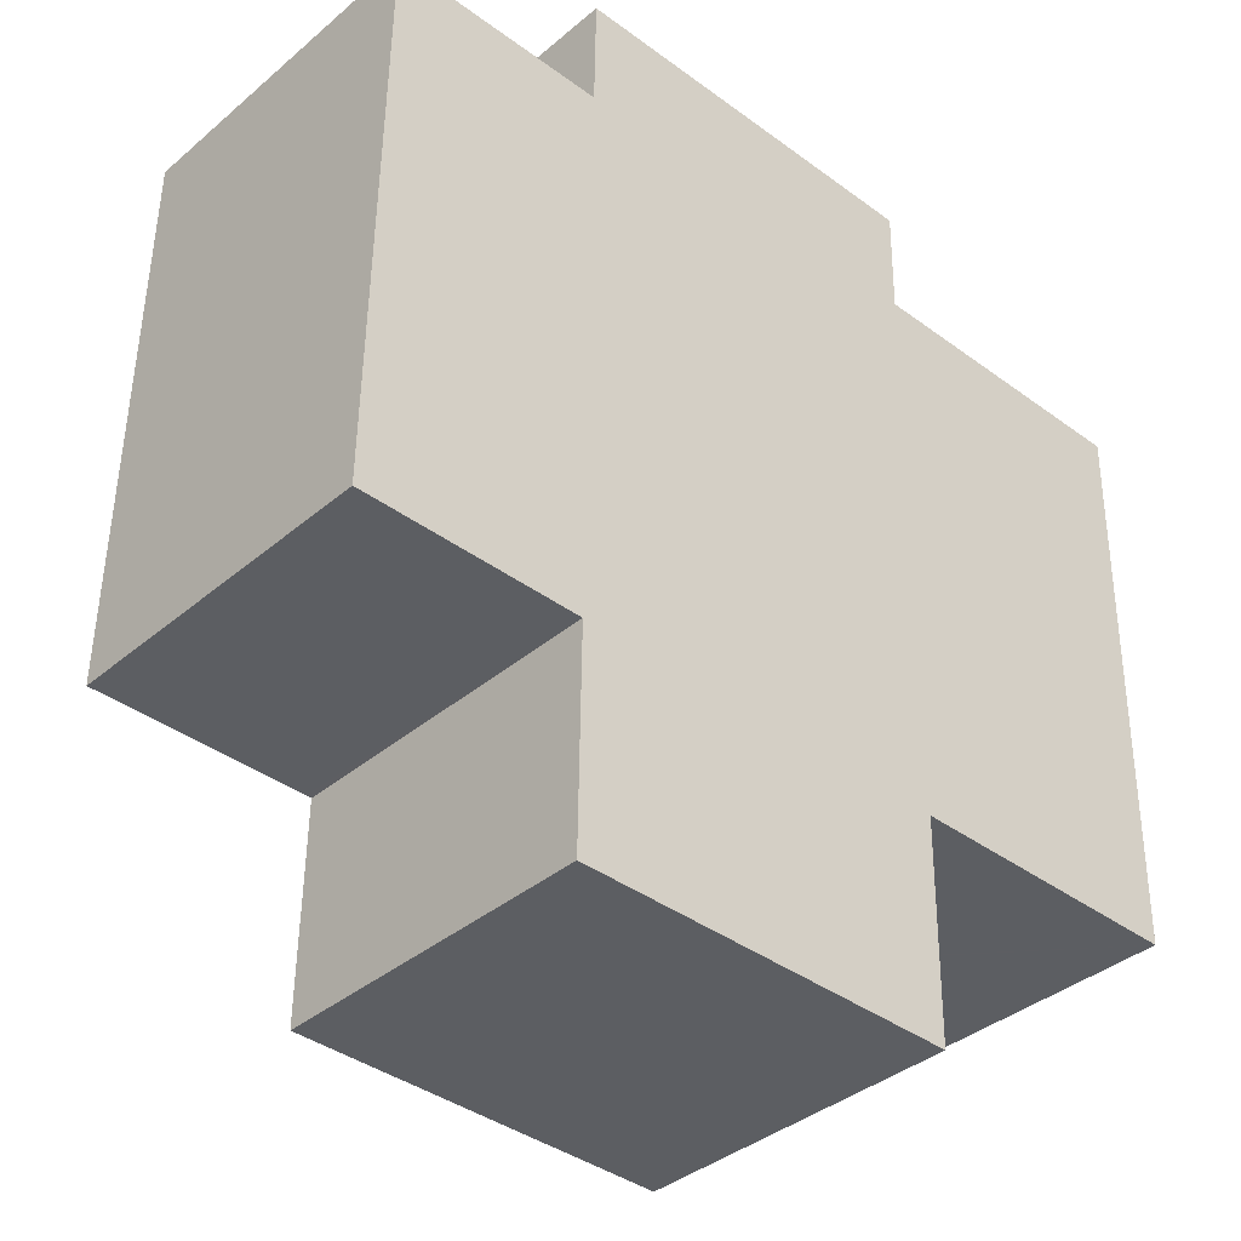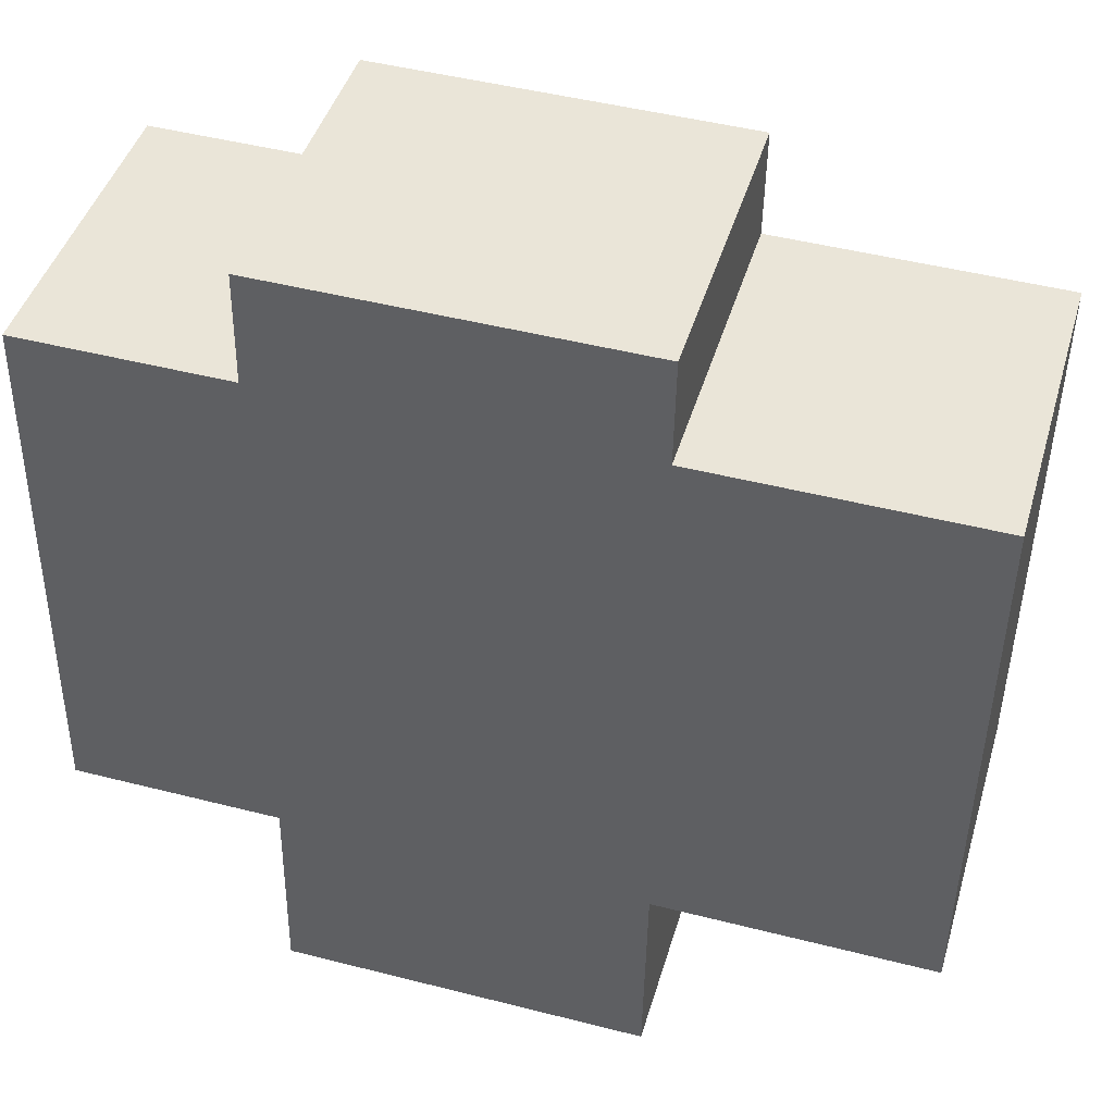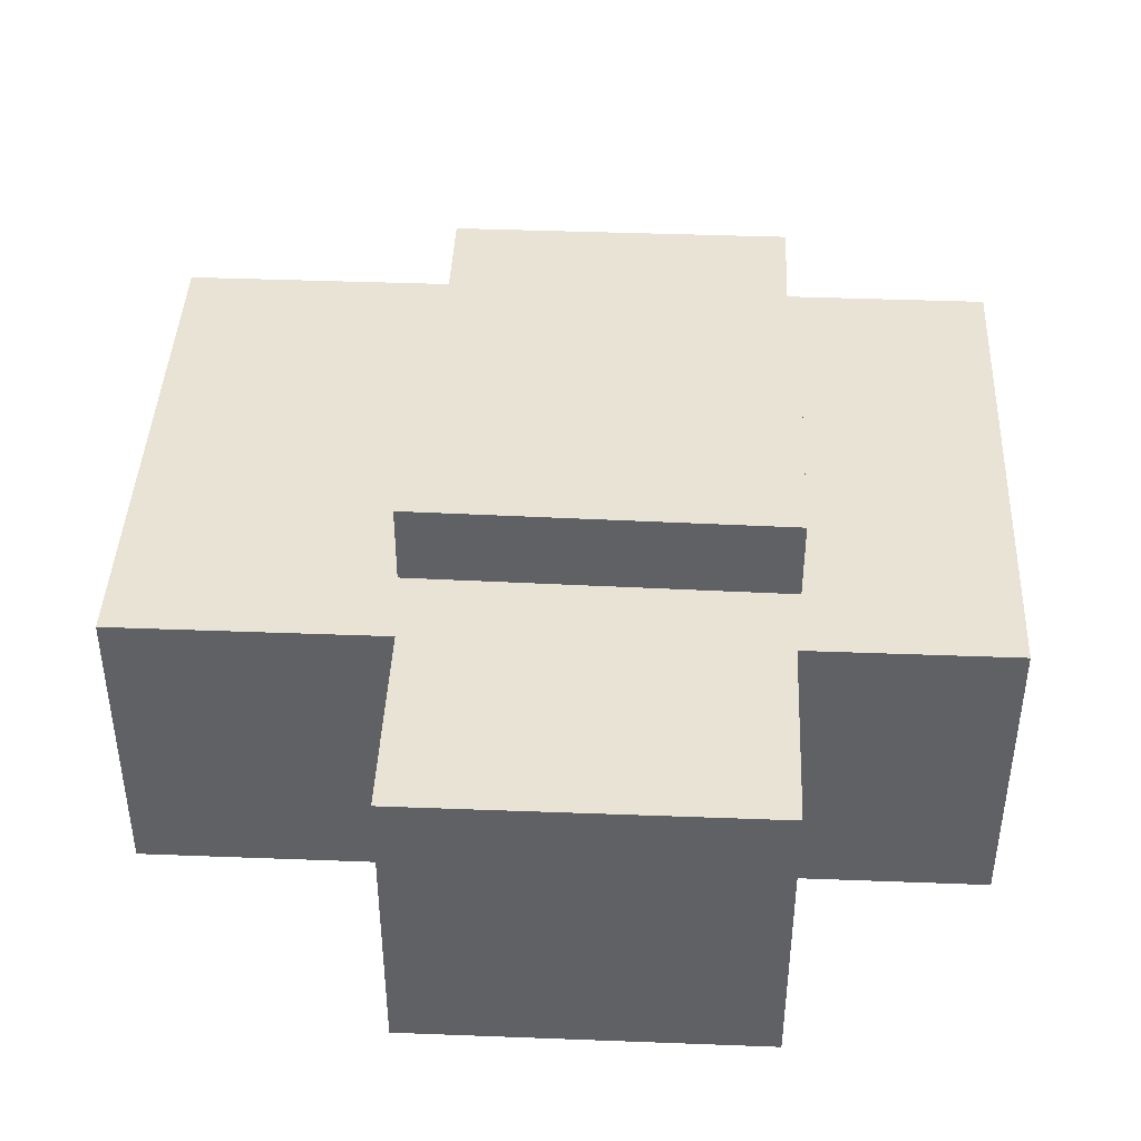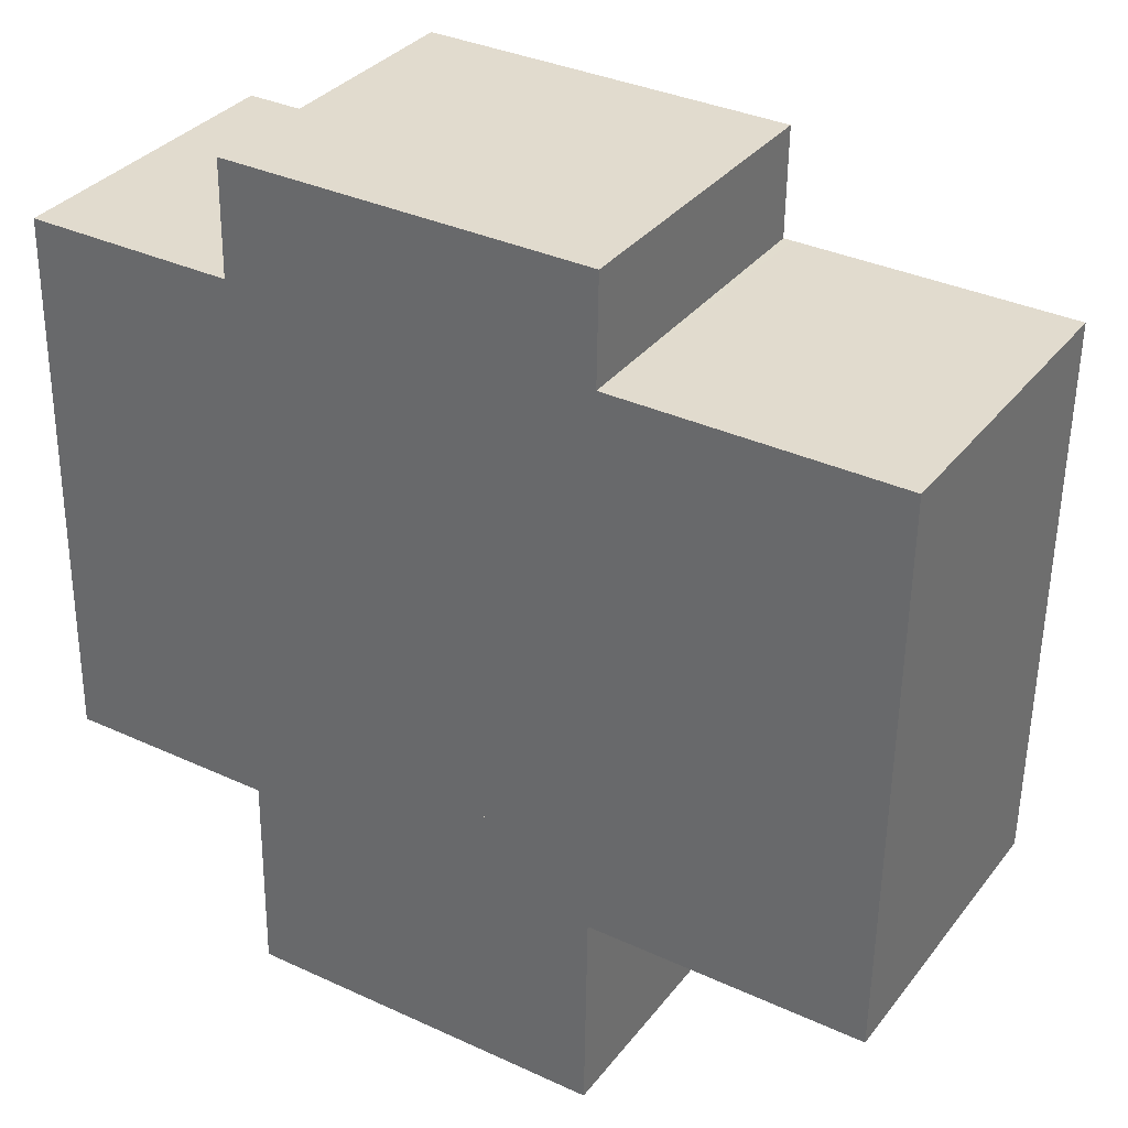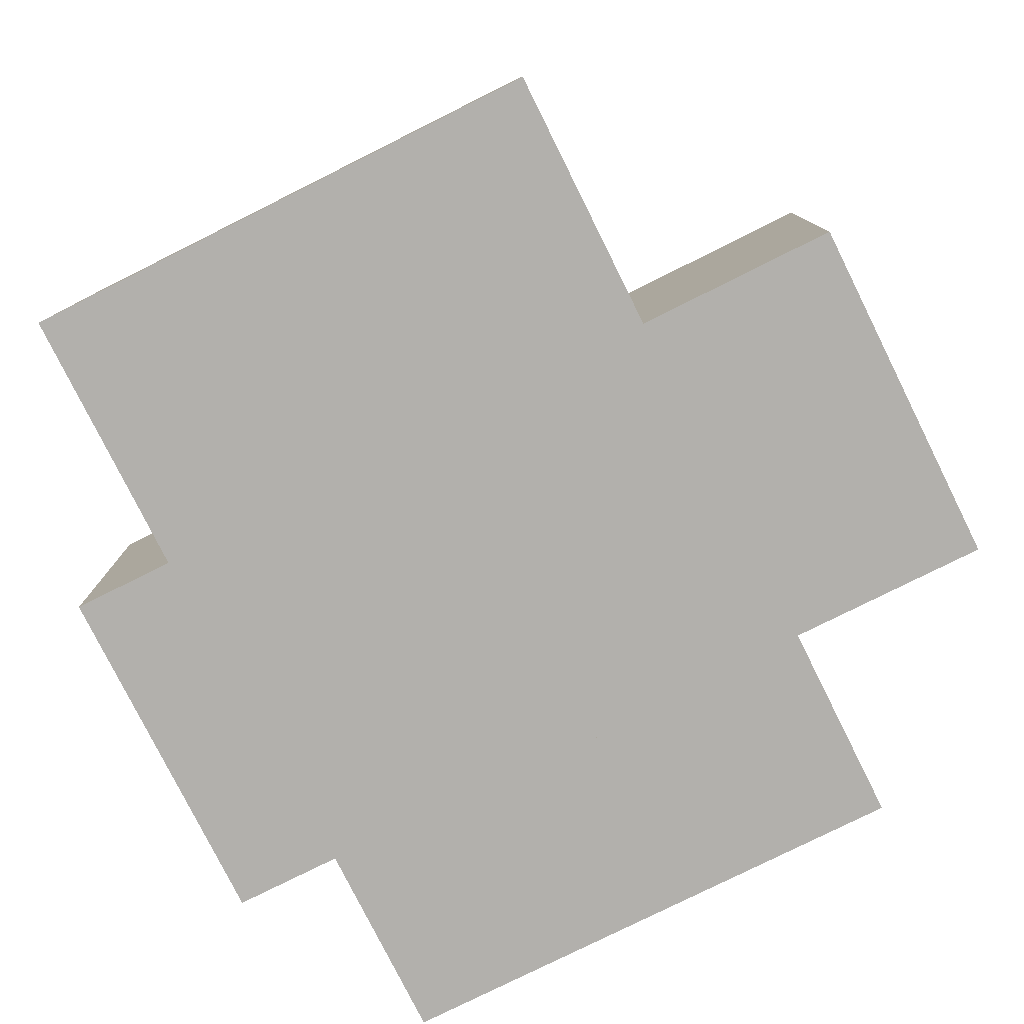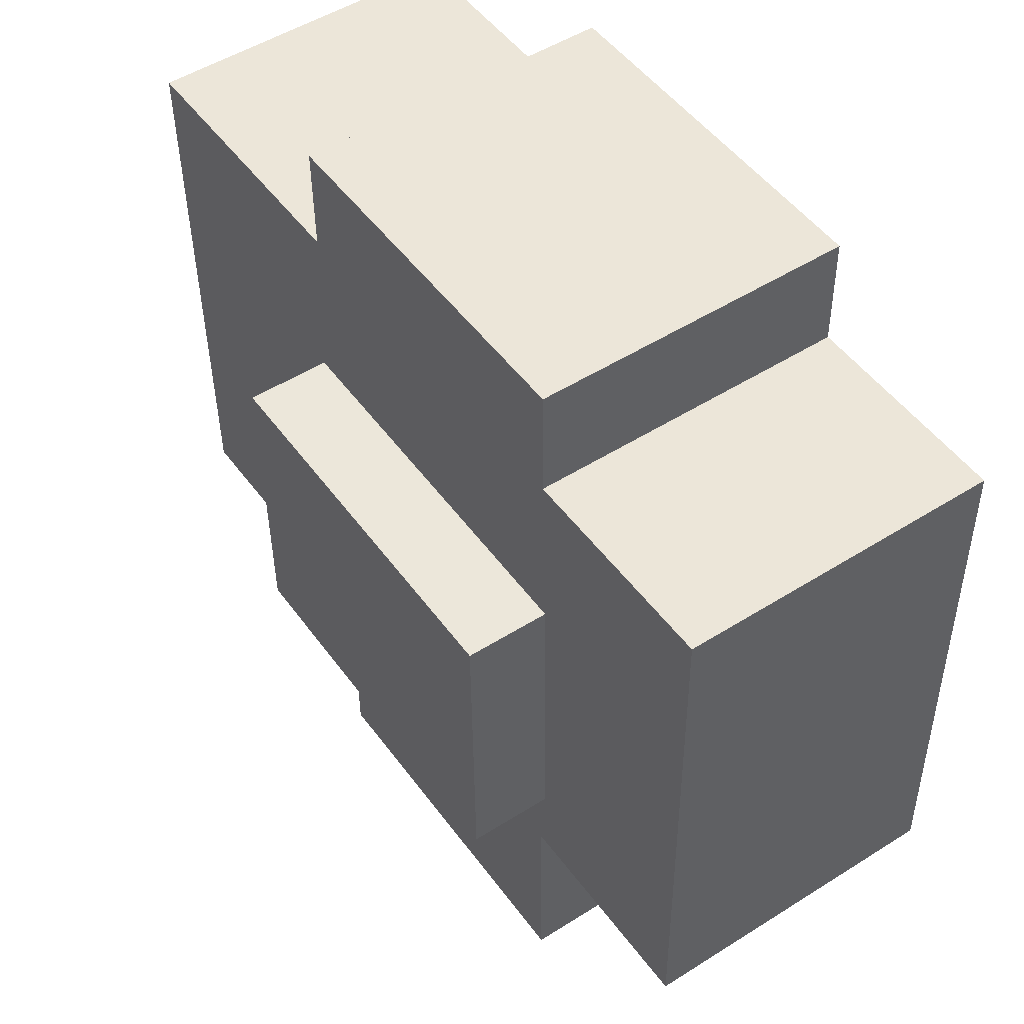
<metadata>
{"format":"obj","ext":"obj","renderer":"f3d","projection":"perspective","resolution":1024,"background":"white","views":[{"elev":-37.4,"azim":-42.8,"up":"+Z"},{"elev":43.9,"azim":16.1,"up":"+Z"},{"elev":42.2,"azim":-176.5,"up":"+Y"},{"elev":33.2,"azim":31.6,"up":"+Z"},{"elev":-78.8,"azim":117.4,"up":"+Y"},{"elev":50.5,"azim":-124.7,"up":"+Z"}]}
</metadata>
<code>
v  10.51 7.12 1.304
v  3.796 7.12 6.715
v  10.59 7.12 6.715
v  3.711 7.12 1.304
v  3.711 -7.985e-17 1.304
v  3.796 -4.112e-16 6.715
v  10.59 -4.112e-16 6.715
v  10.51 -7.985e-17 1.304
v  0.153 5.64 9.823
v  3.913 5.64 9.765
v  0.105 5.64 6.715
v  3.732 5.64 -3.778
v  10.38 5.64 -0.125
v  10.32 5.64 -3.881
v  3.79 5.64 -0.059
v  3.69 5.64 -0.057
v  0 5.64 3.453e-16
v  15.39 5.64 3.063
v  15.49 5.64 9.697
v  10.64 5.64 9.772
v  10.47 5.64 9.775
v  3.944 5.64 11.78
v  10.5 5.64 11.68
v  10.48 5.64 -0.127
v  15.34 5.64 -0.202
v  0.153 -6.015e-16 9.823
v  3.913 -5.979e-16 9.765
v  3.944 -7.214e-16 11.78
v  10.5 -7.152e-16 11.68
v  10.47 -5.985e-16 9.775
v  15.49 -5.938e-16 9.697
v  10.64 -5.984e-16 9.772
v  3.732 2.313e-16 -3.778
v  3.79 3.613e-18 -0.059
v  0.105 -4.112e-16 6.715
v  0 0 0
v  15.39 -1.876e-16 3.063
v  15.34 1.237e-17 -0.202
v  10.38 7.654e-18 -0.125
v  10.32 2.376e-16 -3.881
v  10.48 7.777e-18 -0.127
v  3.69 3.49e-18 -0.057
v  3.711 5.64 1.304
v  3.796 5.64 6.715
v  10.59 5.64 6.715
v  10.51 5.64 1.304
g defaultobject
f 1 2 3
f 2 1 4
f 5 2 4
f 2 5 6
f 6 3 2
f 3 6 7
f 7 1 3
f 1 7 8
f 8 4 1
f 4 8 5
f 8 6 5
f 6 8 7
f 9 10 11
f 12 13 14
f 13 12 15
f 13 15 16
f 13 16 17
f 13 17 11
f 13 11 18
f 18 11 19
f 19 11 10
f 19 10 20
f 20 10 21
f 21 10 22
f 21 22 23
f 24 18 25
f 18 24 13
f 26 10 9
f 10 26 27
f 28 23 22
f 23 28 29
f 30 20 21
f 20 30 19
f 19 30 31
f 31 30 32
f 27 22 10
f 22 27 28
f 33 15 12
f 15 33 34
f 11 26 9
f 26 11 17
f 26 17 35
f 35 17 36
f 29 21 23
f 21 29 30
f 31 18 19
f 18 31 37
f 18 37 25
f 25 37 38
f 39 14 13
f 14 39 40
f 38 24 25
f 24 38 13
f 13 38 39
f 39 38 41
f 40 12 14
f 12 40 33
f 34 16 15
f 16 34 17
f 17 34 36
f 36 34 42
f 6 43 44
f 43 6 5
f 7 44 45
f 44 7 6
f 8 45 46
f 45 8 7
f 5 46 43
f 46 5 8
f 40 34 33
f 34 40 39
f 42 35 36
f 35 42 34
f 35 34 39
f 35 39 41
f 35 41 38
f 35 38 37
f 35 37 31
f 35 31 27
f 35 27 26
f 27 31 32
f 27 32 30
f 30 28 27
f 28 30 29

</code>
